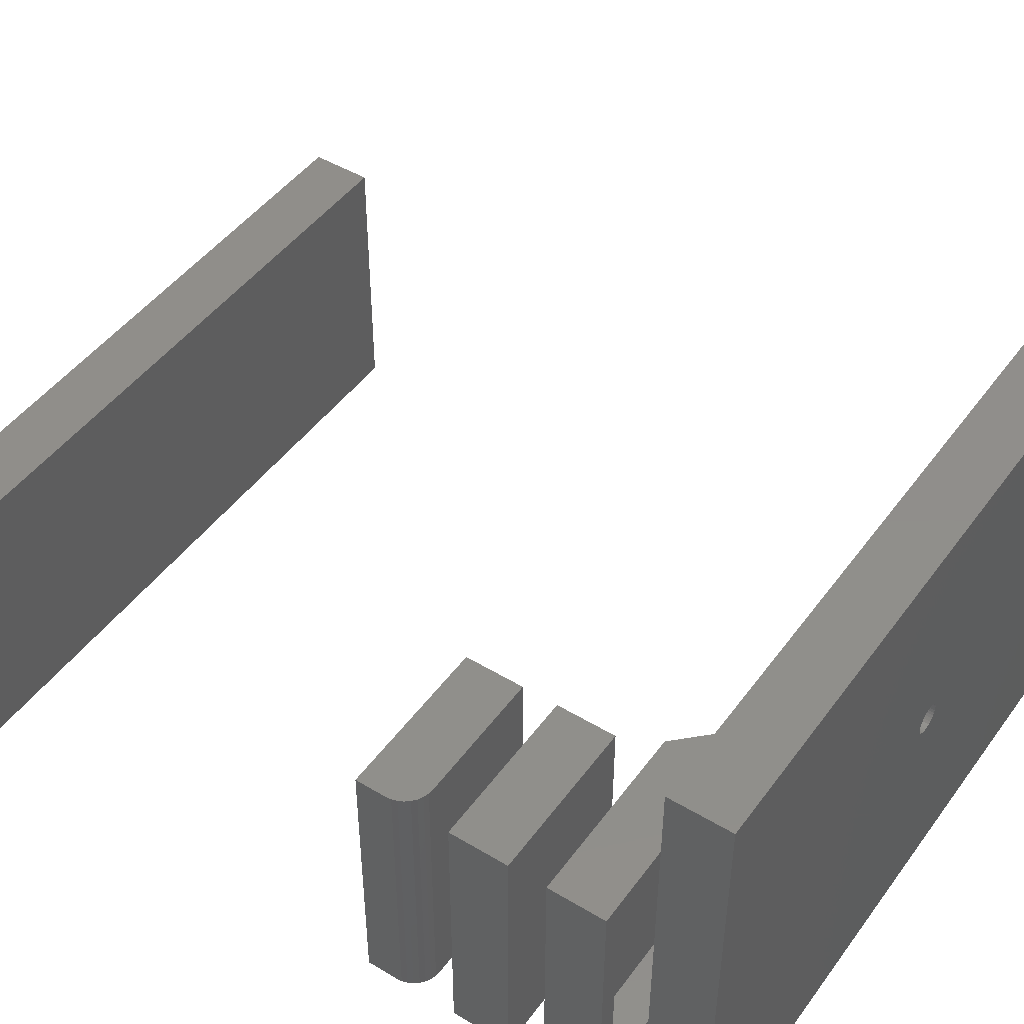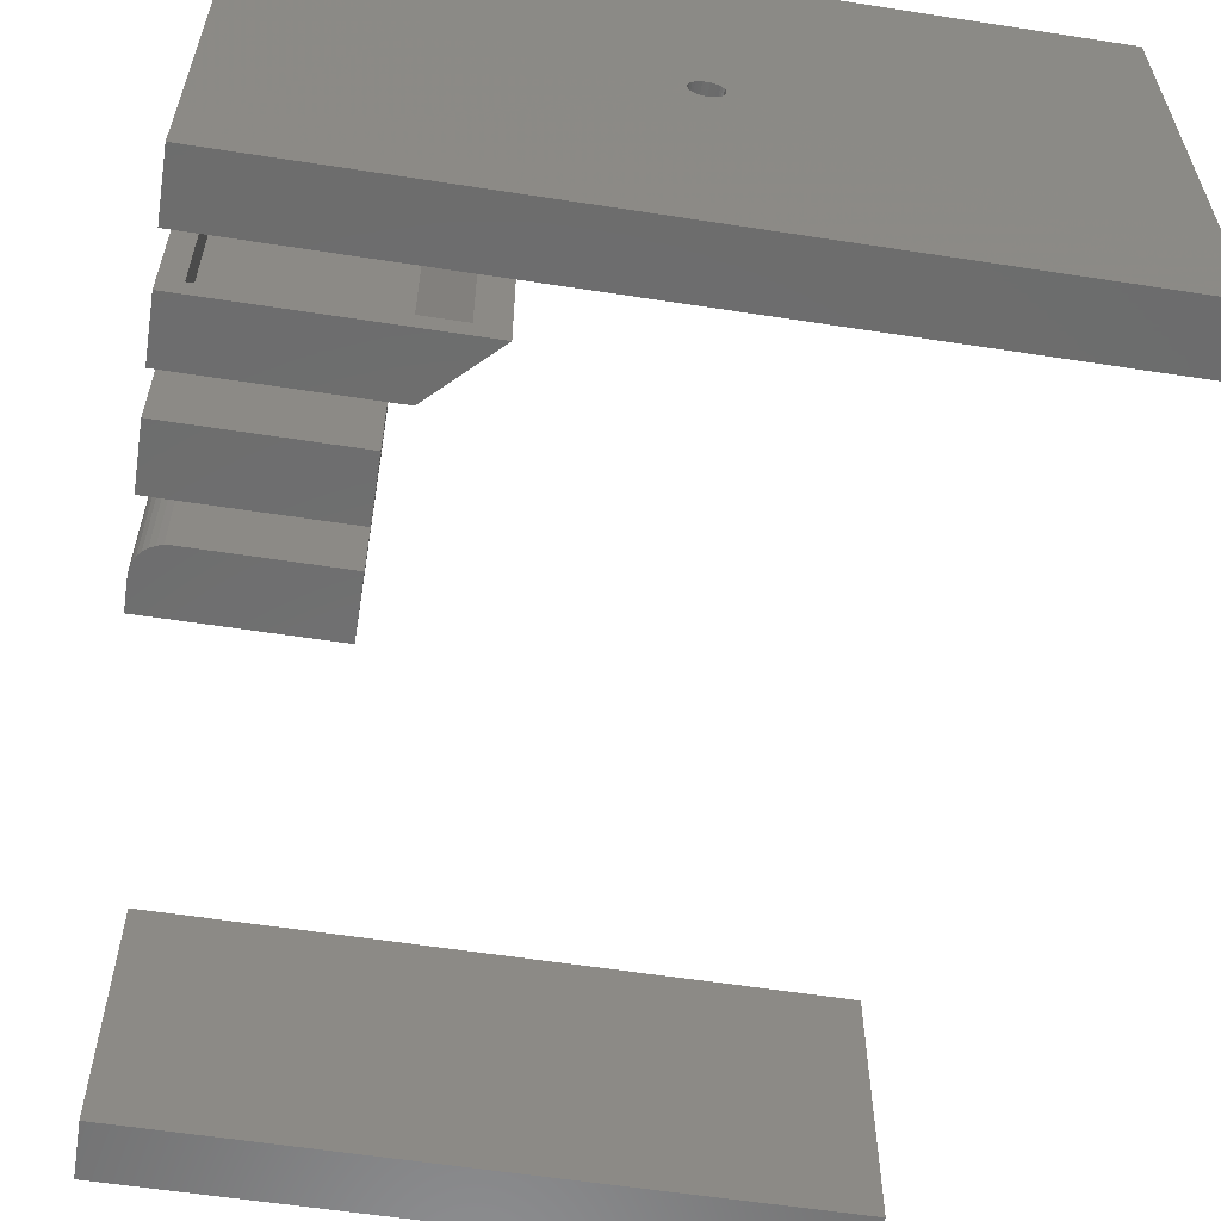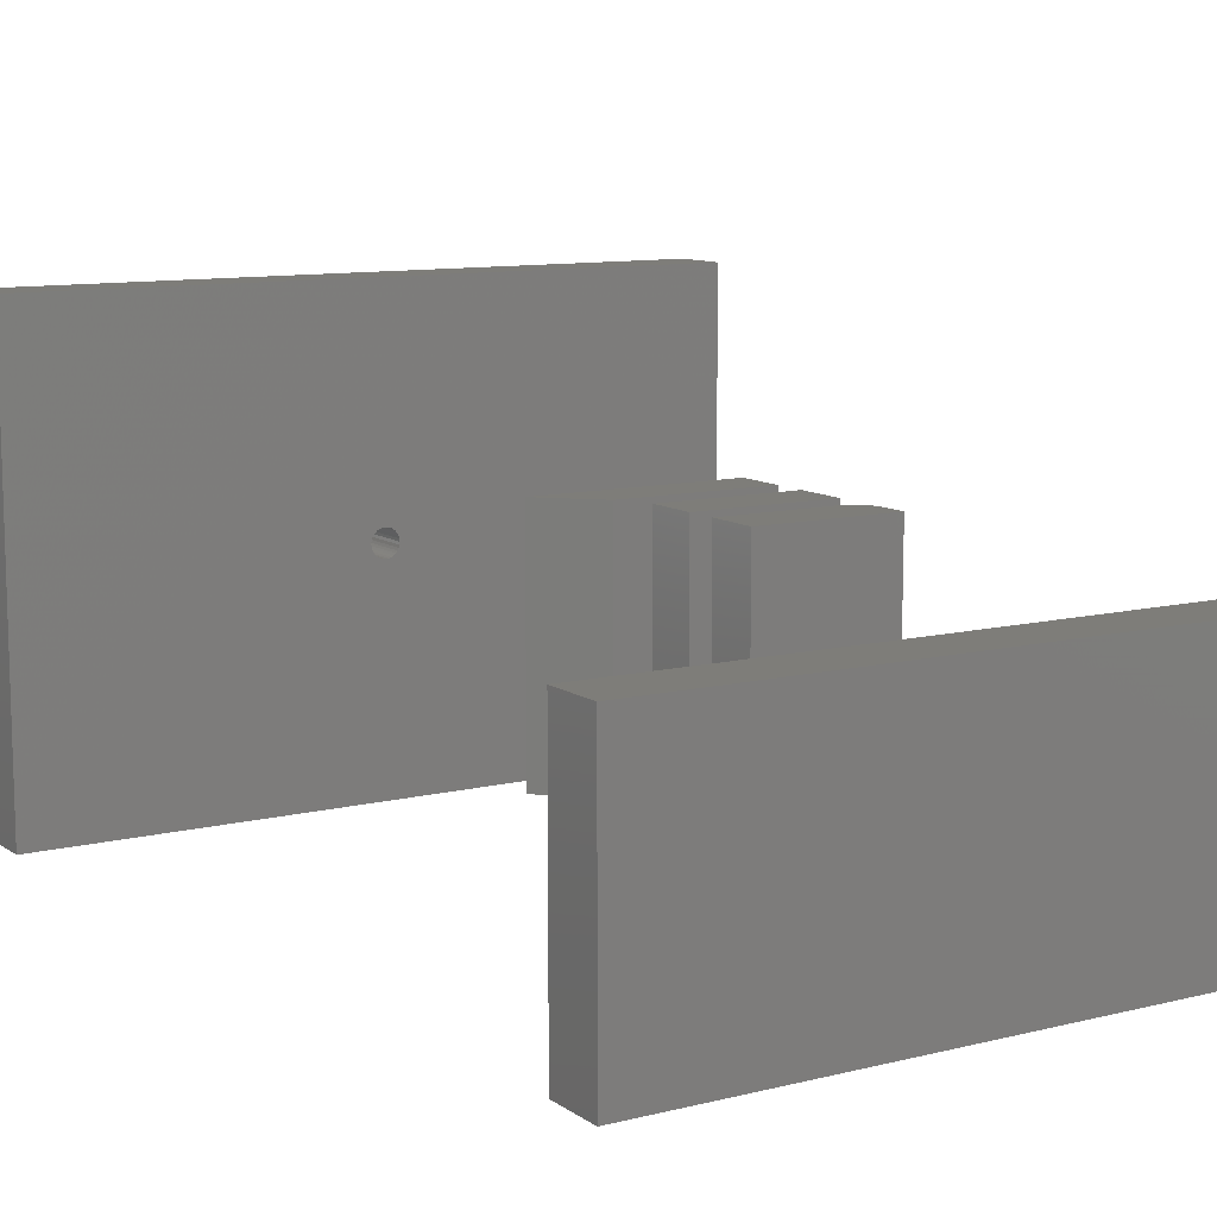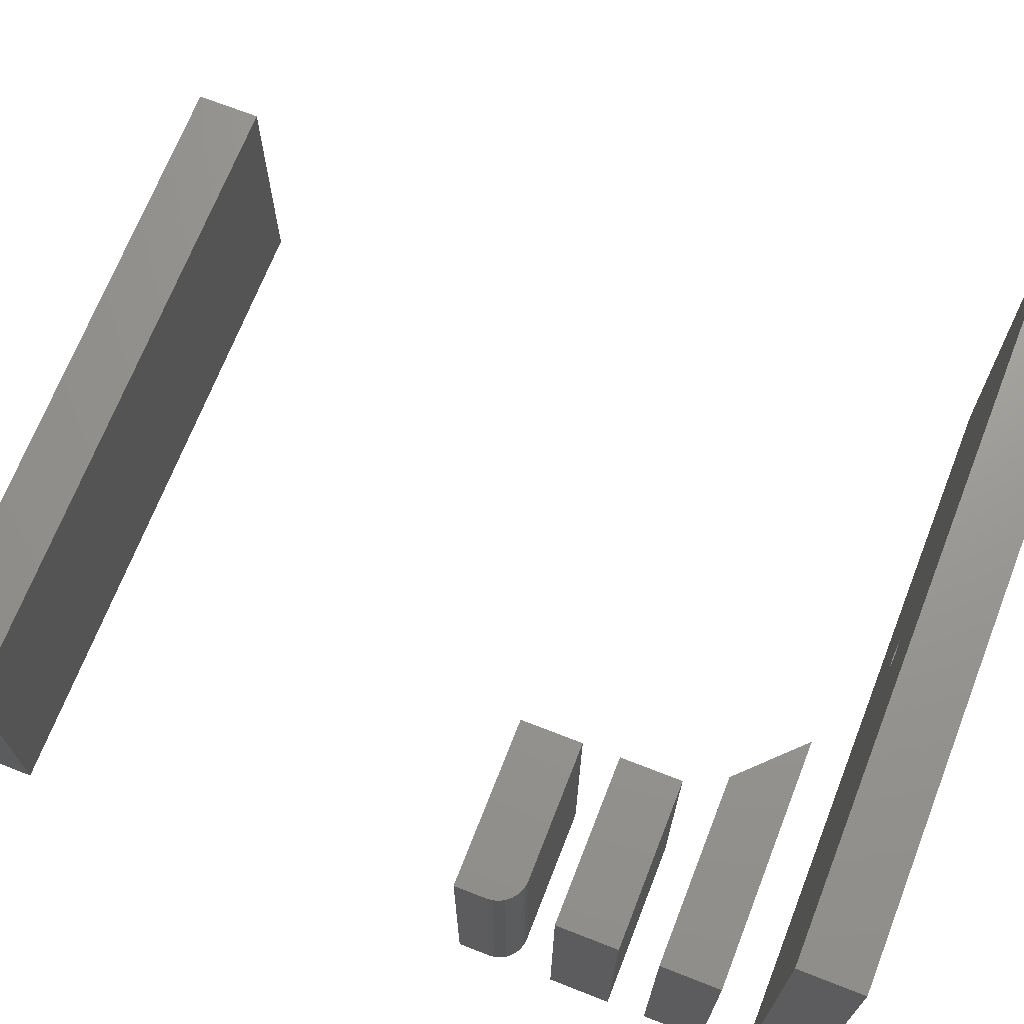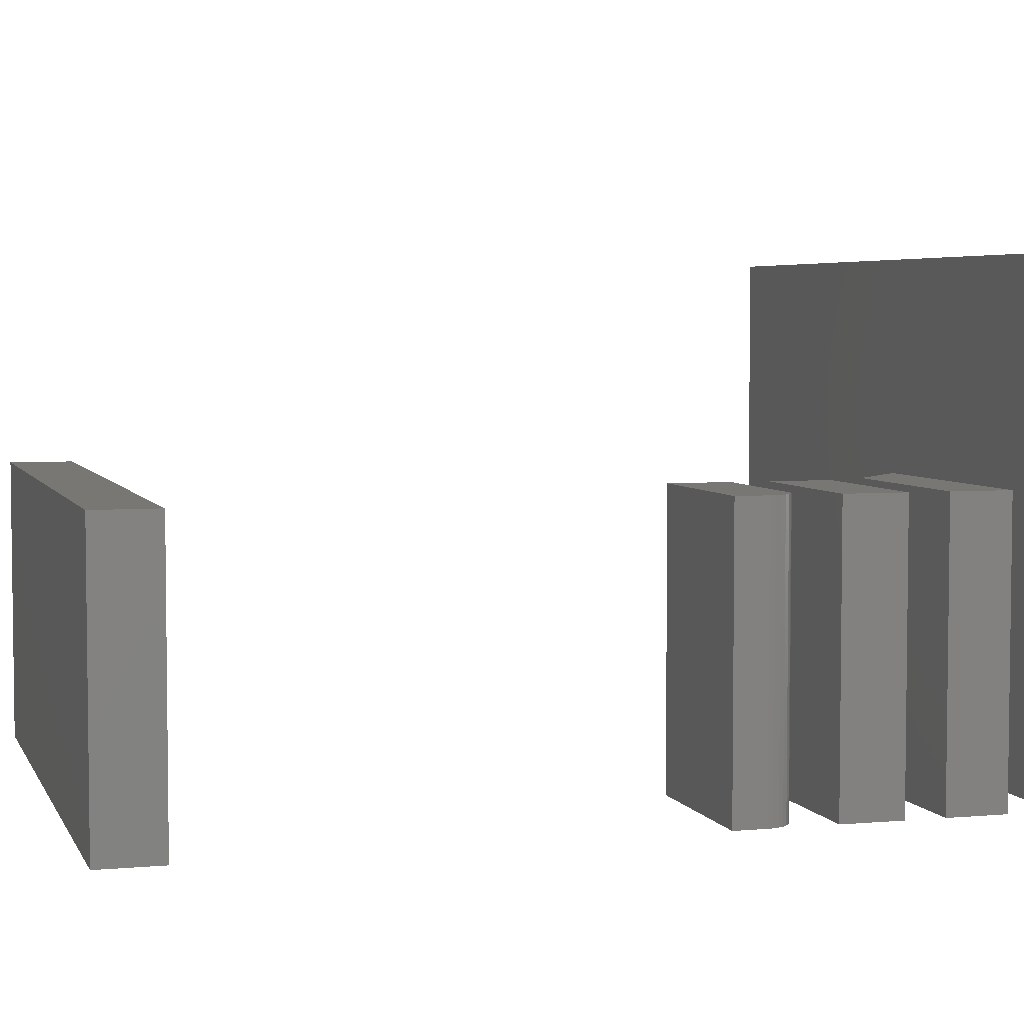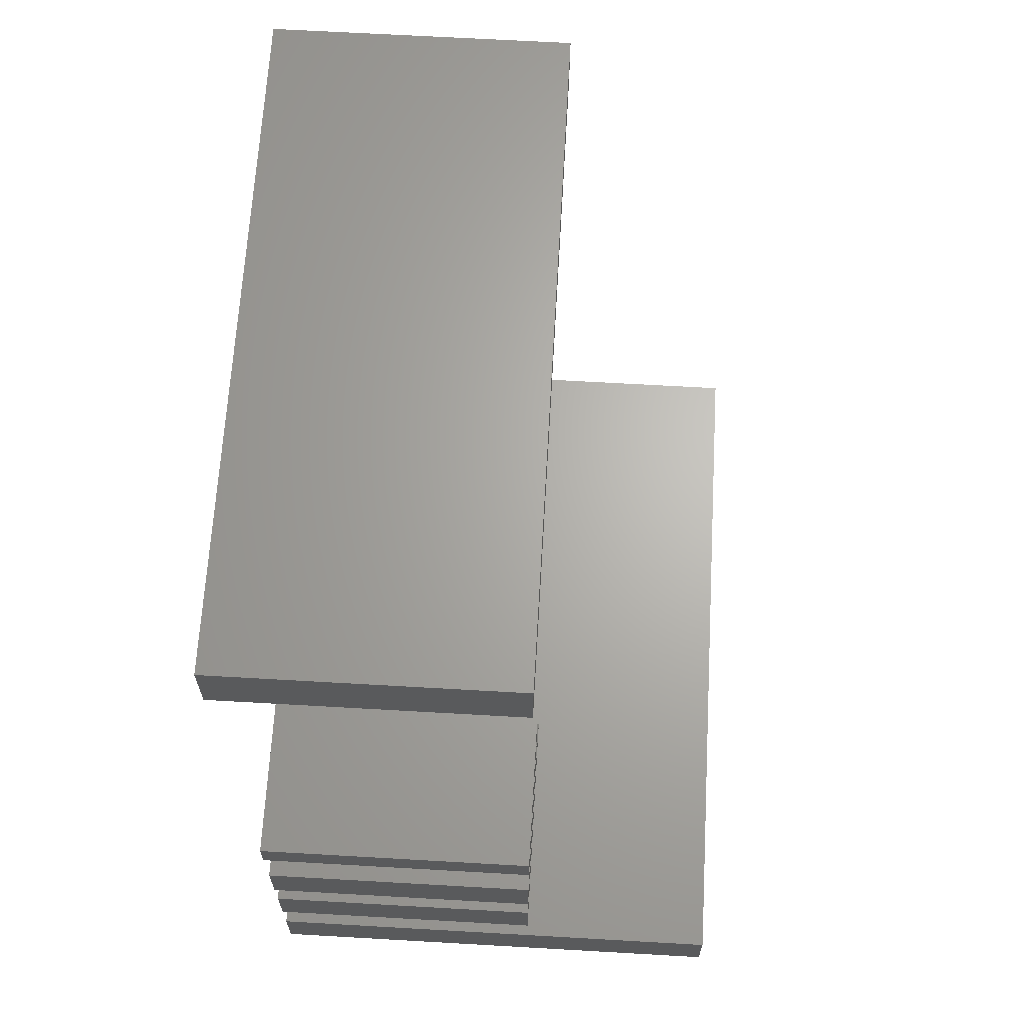
<metadata>
{"format":"stl","ext":"stl","renderer":"f3d","projection":"perspective","resolution":1024,"background":"white","views":[{"elev":46.9,"azim":-55.7,"up":"+Z"},{"elev":-59.2,"azim":-9.0,"up":"+Z"},{"elev":10.5,"azim":148.2,"up":"+Z"},{"elev":69.8,"azim":-68.6,"up":"+Z"},{"elev":4.5,"azim":-106.2,"up":"+Z"},{"elev":65.8,"azim":-86.7,"up":"+Y"}]}
</metadata>
<code>
# stl→obj: 200 verts, 384 faces
v -0.2578 0.7031 0.2266
v 0.2656 0.7031 0.2266
v -0.2578 0.7527 0.2266
v 0.2656 0.7527 0.2266
v -0.2578 0.7031 0
v -0.2578 0.7527 0
v 0.2656 0.7031 0
v 0.2656 0.7527 0
v -0.2474 0.2774 0.2266
v -0.256 0.2879 0.2266
v -0.2539 0.2839 0.2266
v -0.2509 0.2803 0.2266
v -0.125 0.3224 0.2266
v -0.2578 0.3224 0.2266
v -0.2578 0.2969 0.2266
v -0.2574 0.2923 0.2266
v -0.125 0.2734 0.2266
v -0.2433 0.2752 0.2266
v -0.2389 0.2739 0.2266
v -0.2344 0.2734 0.2266
v -0.2539 0.2839 0
v -0.256 0.2879 0
v -0.2474 0.2774 0
v -0.2509 0.2803 0
v -0.125 0.3224 0
v -0.125 0.2734 0
v -0.2574 0.2923 0
v -0.2578 0.2969 0
v -0.2578 0.3224 0
v -0.2344 0.2734 0
v -0.2389 0.2739 0
v -0.2433 0.2752 0
v -0.2578 0.1953 0.2266
v -0.125 0.1953 0.2266
v -0.2578 0.2442 0.2266
v -0.125 0.2442 0.2266
v -0.2578 0.1953 0
v -0.2578 0.2442 0
v -0.125 0.1953 0
v -0.125 0.2442 0
v -0.0625 0.1172 0
v -0.0846 0.1172 0.01562
v -0.2578 0.1172 0
v -0.2422 0.1172 0.01562
v -0.2578 0.1172 0.2266
v -0.2422 0.1172 0.2109
v -0.0625 0.1172 0.2266
v -0.0846 0.1172 0.2109
v -0.1163 0.1488 0.01562
v -0.1163 0.1488 0.2109
v -0.2422 0.1488 0.01562
v -0.2422 0.1488 0.2109
v 0.06275 0.06497 0.1953
v 0.06275 0.04688 0.1953
v 0.06222 0.06497 0.19
v 0.06222 0.04688 0.19
v 0.06066 0.06497 0.1848
v 0.06066 0.04688 0.1848
v 0.05812 0.06497 0.1801
v 0.05812 0.04688 0.1801
v 0.0547 0.06497 0.1759
v 0.0547 0.04688 0.1759
v 0.05054 0.06497 0.1725
v 0.05054 0.04688 0.1725
v 0.04579 0.06497 0.1699
v 0.04579 0.04688 0.1699
v 0.04064 0.06497 0.1684
v 0.04064 0.04688 0.1684
v 0.03528 0.06497 0.1678
v 0.03528 0.04688 0.1678
v 0.02992 0.06497 0.1684
v 0.02992 0.04688 0.1684
v 0.02477 0.06497 0.1699
v 0.02477 0.04688 0.1699
v 0.02002 0.06497 0.1725
v 0.02002 0.04688 0.1725
v 0.01586 0.06497 0.1759
v 0.01586 0.04688 0.1759
v 0.01244 0.06497 0.1801
v 0.01244 0.04688 0.1801
v 0.009903 0.06497 0.1848
v 0.009903 0.04688 0.1848
v 0.00834 0.06497 0.19
v 0.00834 0.04688 0.19
v 0.007812 0.06497 0.1953
v 0.007812 0.04688 0.1953
v 0.3125 0.04688 0.01562
v 0.3125 0.04688 0.375
v -0.2422 0.04688 0.01562
v -0.2422 0.04688 0.375
v 0.06222 0.04688 0.2007
v 0.06066 0.04688 0.2058
v 0.05812 0.04688 0.2106
v 0.0547 0.04688 0.2147
v 0.05054 0.04688 0.2182
v 0.04579 0.04688 0.2207
v 0.04064 0.04688 0.2223
v 0.03528 0.04688 0.2228
v 0.02992 0.04688 0.2223
v 0.02477 0.04688 0.2207
v 0.02002 0.04688 0.2182
v 0.01586 0.04688 0.2147
v 0.01244 0.04688 0.2106
v 0.009903 0.04688 0.2058
v 0.00834 0.04688 0.2007
v 0.00834 0.06497 0.2007
v 0.009903 0.06497 0.2058
v 0.01244 0.06497 0.2106
v 0.01586 0.06497 0.2147
v 0.02002 0.06497 0.2182
v 0.02477 0.06497 0.2207
v 0.02992 0.06497 0.2223
v 0.03528 0.06497 0.2228
v 0.04064 0.06497 0.2223
v 0.04579 0.06497 0.2207
v 0.05054 0.06497 0.2182
v 0.0547 0.06497 0.2147
v 0.05812 0.06497 0.2106
v 0.06066 0.06497 0.2058
v 0.06222 0.06497 0.2007
v -0.2422 0.06497 0.01562
v -0.2422 0.06497 0.375
v 0.3125 0.06497 0.01562
v 0.3125 0.06497 0.375
v -0.2578 0.1645 0.2266
v -0.1098 0.1645 0.2266
v -0.2578 0.1645 0
v -0.1098 0.1645 0
v 0.03528 0.08059 0.2072
v 0.03297 0.03125 0.2069
v 0.03297 0.08059 0.2069
v 0.03075 0.03125 0.2063
v 0.03075 0.08059 0.2063
v 0.0287 0.03125 0.2052
v 0.0287 0.08059 0.2052
v 0.02691 0.03125 0.2037
v 0.02691 0.08059 0.2037
v 0.02543 0.03125 0.2019
v 0.02543 0.08059 0.2019
v 0.02434 0.03125 0.1998
v 0.02434 0.08059 0.1998
v 0.02367 0.03125 0.1976
v 0.02367 0.08059 0.1976
v 0.02344 0.03125 0.1953
v 0.02344 0.08059 0.1953
v 0.03528 0.03125 0.2072
v 0.03759 0.08059 0.2069
v 0.03759 0.03125 0.2069
v 0.03981 0.08059 0.2063
v 0.03981 0.03125 0.2063
v 0.04186 0.08059 0.2052
v 0.04186 0.03125 0.2052
v 0.04365 0.08059 0.2037
v 0.04365 0.03125 0.2037
v 0.04513 0.08059 0.2019
v 0.04513 0.03125 0.2019
v 0.04622 0.08059 0.1998
v 0.04622 0.03125 0.1998
v 0.04689 0.08059 0.1976
v 0.04689 0.03125 0.1976
v 0.04712 0.08059 0.1953
v 0.04712 0.03125 0.1953
v 0.03528 0.08059 0.1835
v 0.03759 0.03125 0.1837
v 0.03759 0.08059 0.1837
v 0.03981 0.03125 0.1844
v 0.03981 0.08059 0.1844
v 0.04186 0.03125 0.1855
v 0.04186 0.08059 0.1855
v 0.04365 0.03125 0.1869
v 0.04365 0.08059 0.1869
v 0.04513 0.03125 0.1887
v 0.04513 0.08059 0.1887
v 0.04622 0.03125 0.1908
v 0.04622 0.08059 0.1908
v 0.04689 0.03125 0.193
v 0.04689 0.08059 0.193
v 0.03528 0.03125 0.1835
v 0.03297 0.08059 0.1837
v 0.03297 0.03125 0.1837
v 0.03075 0.08059 0.1844
v 0.03075 0.03125 0.1844
v 0.0287 0.08059 0.1855
v 0.0287 0.03125 0.1855
v 0.02691 0.08059 0.1869
v 0.02691 0.03125 0.1869
v 0.02543 0.08059 0.1887
v 0.02543 0.03125 0.1887
v 0.02434 0.08059 0.1908
v 0.02434 0.03125 0.1908
v 0.02367 0.08059 0.193
v 0.02367 0.03125 0.193
v -0.2578 0.03125 0
v -0.2578 0.03125 0.3906
v 0.3281 0.03125 0
v 0.3281 0.03125 0.3906
v 0.3281 0.08059 0
v 0.3281 0.08059 0.3906
v -0.2578 0.08059 0
v -0.2578 0.08059 0.3906
f 1 2 3
f 3 2 4
f 5 6 7
f 7 6 8
f 6 5 3
f 3 5 1
f 4 8 3
f 3 8 6
f 7 8 2
f 2 8 4
f 1 5 2
f 2 5 7
f 9 10 11
f 9 11 12
f 13 14 15
f 13 15 16
f 13 16 17
f 16 10 9
f 16 9 18
f 16 18 19
f 16 19 20
f 16 20 17
f 21 22 23
f 24 21 23
f 25 26 27
f 25 27 28
f 25 28 29
f 27 26 30
f 27 30 31
f 27 31 32
f 27 32 23
f 27 23 22
f 29 28 14
f 14 28 15
f 30 26 20
f 20 26 17
f 30 20 31
f 31 20 19
f 31 19 32
f 32 19 18
f 32 18 23
f 23 18 9
f 23 9 24
f 24 9 12
f 24 12 21
f 21 12 11
f 21 11 22
f 22 11 10
f 22 10 27
f 27 10 16
f 27 16 28
f 28 16 15
f 25 29 13
f 13 29 14
f 26 25 17
f 17 25 13
f 33 34 35
f 35 34 36
f 37 38 39
f 39 38 40
f 38 37 35
f 35 37 33
f 40 38 36
f 36 38 35
f 39 40 34
f 34 40 36
f 37 39 33
f 33 39 34
f 41 42 43
f 43 42 44
f 43 44 45
f 45 44 46
f 45 46 47
f 47 46 48
f 47 48 41
f 41 48 42
f 42 48 49
f 49 48 50
f 51 52 44
f 44 52 46
f 51 44 49
f 49 44 42
f 52 50 46
f 46 50 48
f 49 50 51
f 51 50 52
f 53 54 55
f 55 54 56
f 55 56 57
f 57 56 58
f 57 58 59
f 59 58 60
f 59 60 61
f 61 60 62
f 61 62 63
f 63 62 64
f 63 64 65
f 65 64 66
f 65 66 67
f 67 66 68
f 67 68 69
f 69 68 70
f 69 70 71
f 71 70 72
f 71 72 73
f 73 72 74
f 73 74 75
f 75 74 76
f 75 76 77
f 77 76 78
f 77 78 79
f 79 78 80
f 79 80 81
f 81 80 82
f 81 82 83
f 83 82 84
f 83 84 85
f 85 84 86
f 87 72 70
f 87 70 68
f 87 68 66
f 87 66 64
f 87 64 62
f 87 62 60
f 87 60 58
f 87 58 56
f 87 56 54
f 87 54 88
f 89 90 86
f 89 86 84
f 89 84 82
f 89 82 80
f 89 80 78
f 89 78 76
f 89 76 74
f 89 74 72
f 89 72 87
f 88 54 91
f 88 91 92
f 88 92 93
f 88 93 94
f 88 94 95
f 88 95 96
f 88 96 97
f 88 97 98
f 88 98 99
f 88 99 90
f 90 99 100
f 90 100 101
f 90 101 102
f 90 102 103
f 90 103 104
f 90 104 105
f 90 105 86
f 85 86 106
f 106 86 105
f 106 105 107
f 107 105 104
f 107 104 108
f 108 104 103
f 108 103 109
f 109 103 102
f 109 102 110
f 110 102 101
f 110 101 111
f 111 101 100
f 111 100 112
f 112 100 99
f 112 99 113
f 113 99 98
f 113 98 114
f 114 98 97
f 114 97 115
f 115 97 96
f 115 96 116
f 116 96 95
f 116 95 117
f 117 95 94
f 117 94 118
f 118 94 93
f 118 93 119
f 119 93 92
f 119 92 120
f 120 92 91
f 120 91 53
f 53 91 54
f 121 67 69
f 121 69 71
f 121 71 73
f 121 73 75
f 121 75 77
f 121 77 79
f 121 79 81
f 121 81 83
f 121 83 85
f 121 85 122
f 123 124 53
f 123 53 55
f 123 55 57
f 123 57 59
f 123 59 61
f 123 61 63
f 123 63 65
f 123 65 67
f 123 67 121
f 122 85 106
f 122 106 107
f 122 107 108
f 122 108 109
f 122 109 110
f 122 110 111
f 122 111 112
f 122 112 113
f 122 113 114
f 122 114 124
f 124 114 115
f 124 115 116
f 124 116 117
f 124 117 118
f 124 118 119
f 124 119 120
f 124 120 53
f 121 89 123
f 123 89 87
f 121 122 89
f 89 122 90
f 122 124 90
f 90 124 88
f 87 88 123
f 123 88 124
f 45 47 125
f 125 47 126
f 43 127 41
f 41 127 128
f 127 43 125
f 125 43 45
f 128 127 126
f 126 127 125
f 41 128 47
f 47 128 126
f 129 130 131
f 131 130 132
f 131 132 133
f 133 132 134
f 133 134 135
f 135 134 136
f 135 136 137
f 137 136 138
f 137 138 139
f 139 138 140
f 139 140 141
f 141 140 142
f 141 142 143
f 143 142 144
f 143 144 145
f 130 129 146
f 146 129 147
f 146 147 148
f 148 147 149
f 148 149 150
f 150 149 151
f 150 151 152
f 152 151 153
f 152 153 154
f 154 153 155
f 154 155 156
f 156 155 157
f 156 157 158
f 158 157 159
f 158 159 160
f 160 159 161
f 160 161 162
f 163 164 165
f 165 164 166
f 165 166 167
f 167 166 168
f 167 168 169
f 169 168 170
f 169 170 171
f 171 170 172
f 171 172 173
f 173 172 174
f 173 174 175
f 175 174 176
f 175 176 177
f 177 176 162
f 177 162 161
f 164 163 178
f 178 163 179
f 178 179 180
f 180 179 181
f 180 181 182
f 182 181 183
f 182 183 184
f 184 183 185
f 184 185 186
f 186 185 187
f 186 187 188
f 188 187 189
f 188 189 190
f 190 189 191
f 190 191 192
f 192 191 145
f 192 145 144
f 193 180 182
f 193 182 184
f 193 184 186
f 193 186 188
f 193 188 190
f 193 190 192
f 193 192 144
f 193 144 194
f 195 196 162
f 195 162 176
f 195 176 174
f 195 174 172
f 195 172 170
f 195 170 168
f 195 168 166
f 195 166 164
f 195 164 178
f 195 178 180
f 195 180 193
f 196 194 130
f 196 130 146
f 196 146 148
f 196 148 150
f 196 150 152
f 196 152 154
f 196 154 156
f 196 156 158
f 196 158 160
f 196 160 162
f 194 144 142
f 194 142 140
f 194 140 138
f 194 138 136
f 194 136 134
f 194 134 132
f 194 132 130
f 197 165 167
f 197 167 169
f 197 169 171
f 197 171 173
f 197 173 175
f 197 175 177
f 197 177 161
f 197 161 198
f 199 200 145
f 199 145 191
f 199 191 189
f 199 189 187
f 199 187 185
f 199 185 183
f 199 183 181
f 199 181 179
f 199 179 163
f 199 163 165
f 199 165 197
f 200 198 147
f 200 147 129
f 200 129 131
f 200 131 133
f 200 133 135
f 200 135 137
f 200 137 139
f 200 139 141
f 200 141 143
f 200 143 145
f 198 161 159
f 198 159 157
f 198 157 155
f 198 155 153
f 198 153 151
f 198 151 149
f 198 149 147
f 194 196 200
f 200 196 198
f 193 199 195
f 195 199 197
f 199 193 200
f 200 193 194
f 195 197 196
f 196 197 198

</code>
